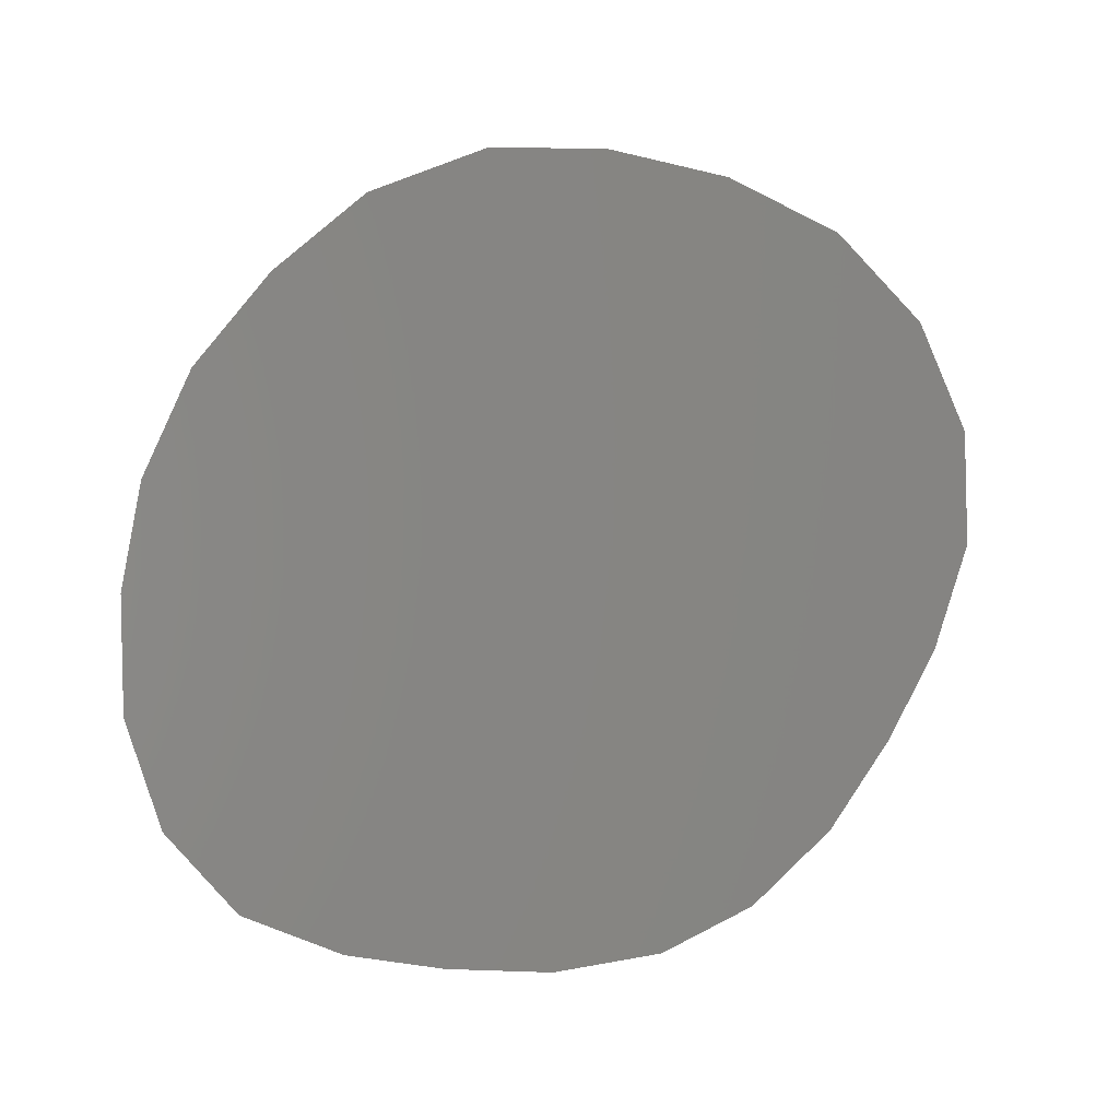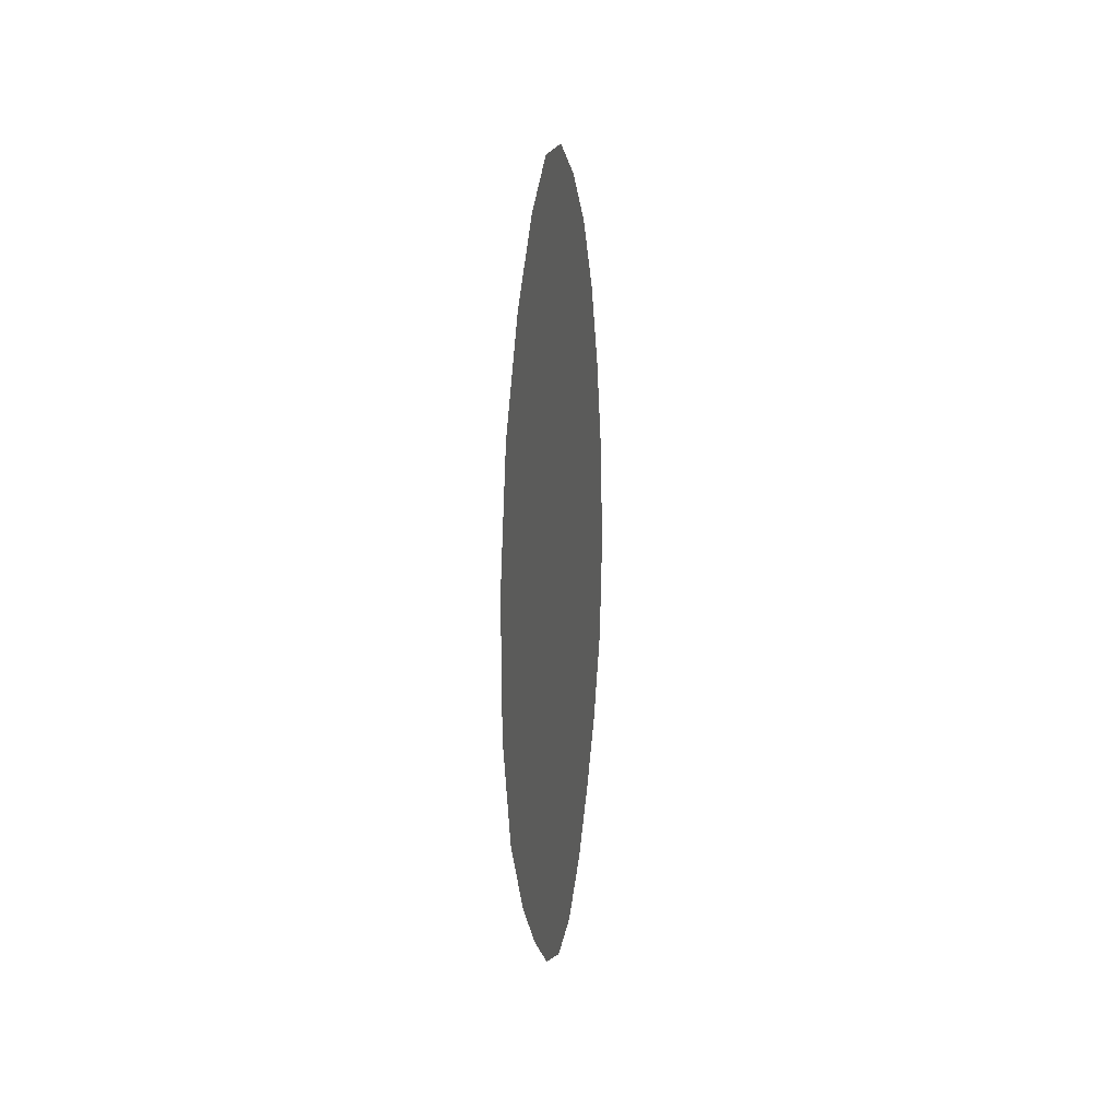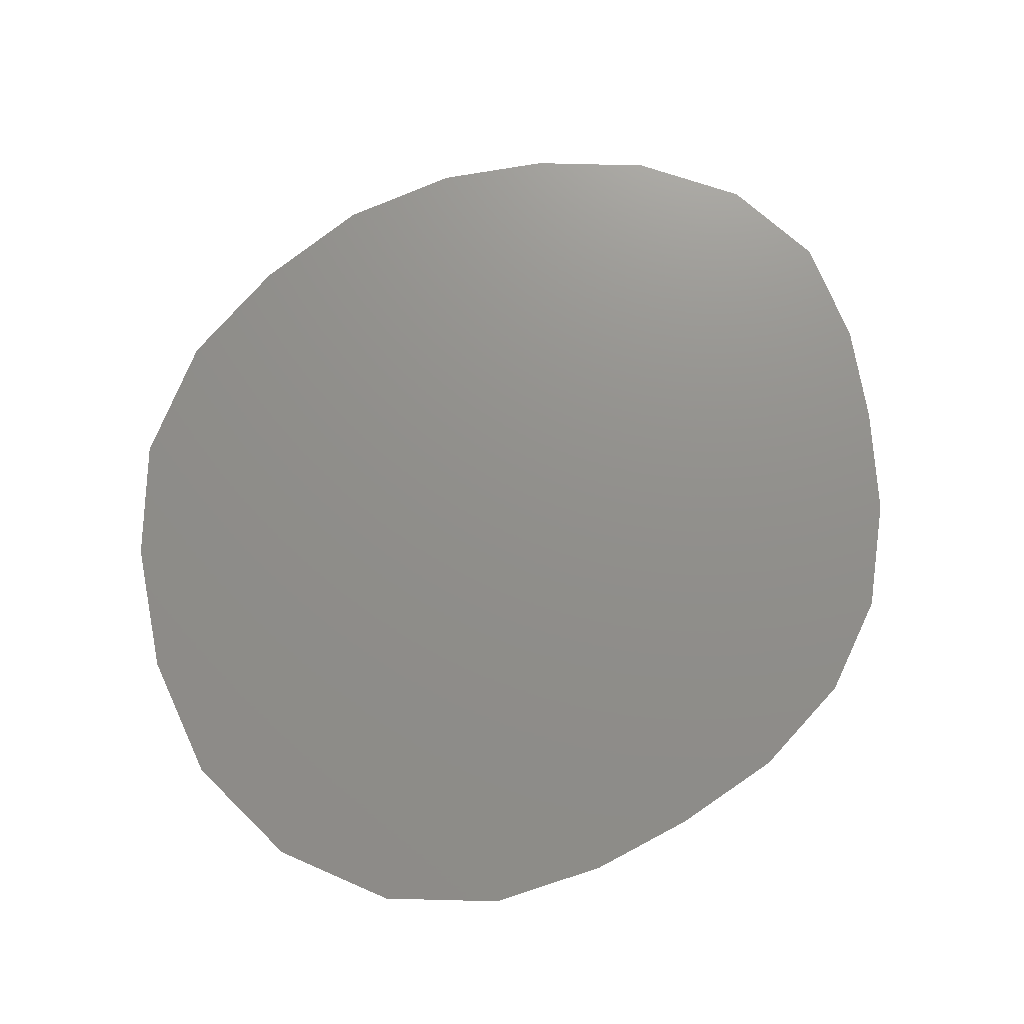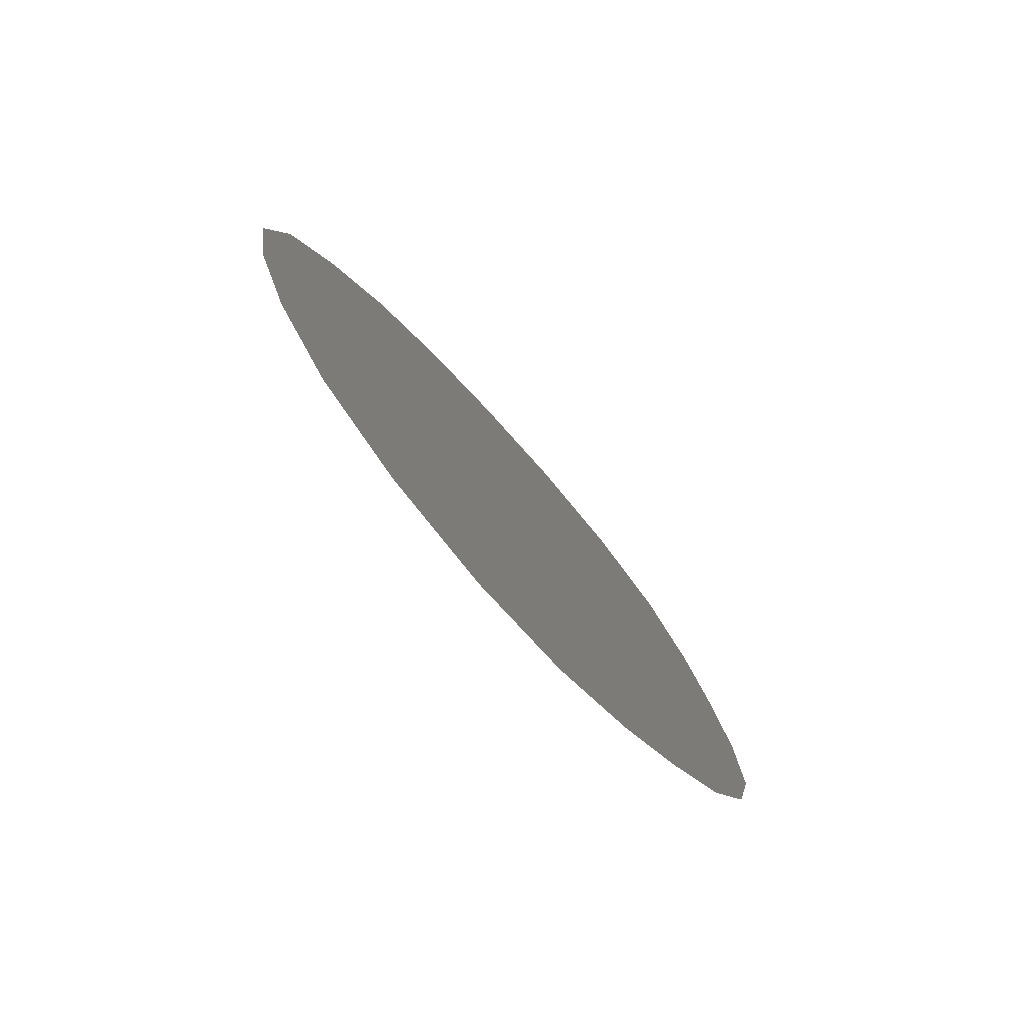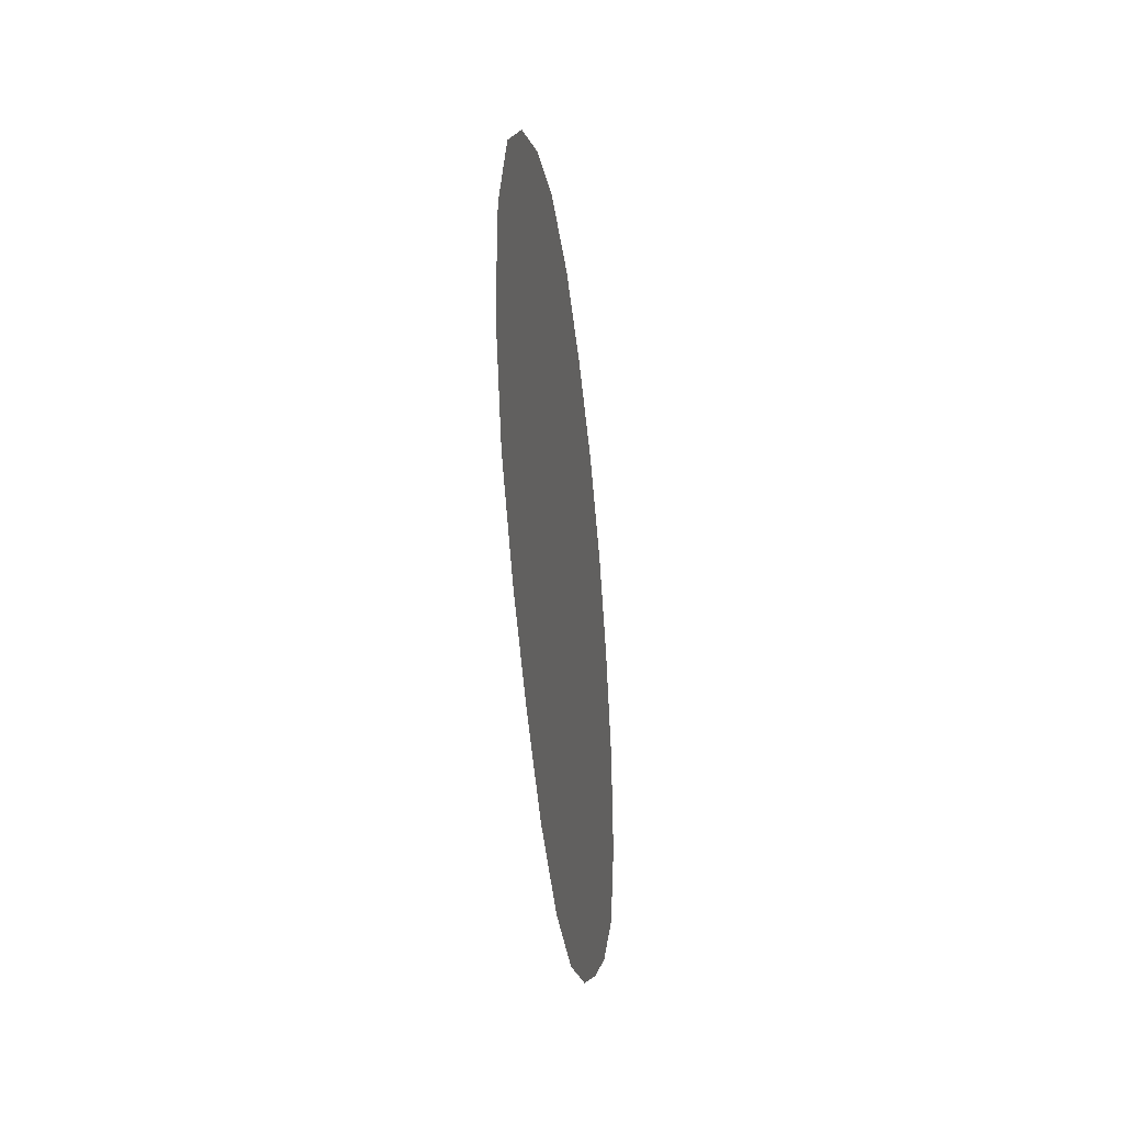
<metadata>
{"format":"stl","ext":"stl","renderer":"f3d","projection":"perspective","resolution":1024,"background":"white","views":[{"elev":-2.8,"azim":88.1,"up":"+Y"},{"elev":37.1,"azim":-165.2,"up":"+Y"},{"elev":-7.8,"azim":-93.2,"up":"+Z"},{"elev":-62.5,"azim":-143.4,"up":"+Z"},{"elev":-9.6,"azim":-164.1,"up":"+Y"}]}
</metadata>
<code>
# stl→obj: 54 verts, 83 faces
v -1.14 0.3072 -0.03122
v -1.132 0.3032 0.01693
v -1.132 0.3466 0.003334
v -1.138 0.353 -0.03006
v -1.14 0.2647 -0.01757
v -1.132 0.3966 -0.01123
v -1.089 0.2382 0.3007
v -1.094 0.2464 0.265
v -1.094 0.1948 0.2863
v -1.086 0.2852 0.3018
v -1.126 0.3808 0.0342
v -1.125 0.4312 0.02278
v -1.133 0.1623 0.05773
v -1.126 0.1928 0.09312
v -1.132 0.2133 0.04945
v -1.128 0.1444 0.0944
v -1.137 0.1921 0.02585
v -1.12 0.1705 0.1352
v -1.121 0.138 0.1376
v -1.095 0.2984 0.2468
v -1.085 0.3282 0.2944
v -1.092 0.3537 0.2452
v -1.118 0.4123 0.07289
v -1.116 0.4518 0.06789
v -1.108 0.461 0.1172
v -1.111 0.3901 0.1185
v -1.103 0.4158 0.1628
v -1.1 0.4592 0.1638
v -1.101 0.2087 0.2374
v -1.1 0.1628 0.2579
v -1.089 0.4084 0.2462
v -1.094 0.44 0.21
v -1.097 0.3849 0.2049
v -1.107 0.177 0.2086
v -1.139 0.2285 0.001379
v -1.132 0.2594 0.03436
v -1.086 0.3709 0.2758
v -1.124 0.3023 0.07111
v -1.127 0.3385 0.04056
v -1.124 0.2446 0.08488
v -1.12 0.3594 0.0763
v -1.114 0.3331 0.1193
v -1.116 0.2784 0.1246
v -1.102 0.2538 0.2183
v -1.1 0.3324 0.2036
v -1.106 0.3605 0.162
v -1.108 0.309 0.1634
v -1.103 0.2907 0.2005
v -1.108 0.2179 0.1899
v -1.117 0.2216 0.1381
v -1.109 0.2616 0.1719
v -1.113 0.1855 0.1697
v -1.107 0.1467 0.2183
v -1.114 0.1404 0.1796
f 1 2 3
f 1 3 4
f 1 5 2
f 4 3 6
f 7 8 9
f 7 10 8
f 6 3 11
f 6 11 12
f 13 14 15
f 13 16 14
f 13 15 17
f 16 18 14
f 16 19 18
f 10 20 8
f 10 21 20
f 21 22 20
f 12 11 23
f 12 23 24
f 25 23 26
f 25 26 27
f 25 27 28
f 9 8 29
f 9 29 30
f 31 32 33
f 31 33 22
f 32 28 27
f 32 27 33
f 30 29 34
f 35 36 5
f 35 17 15
f 35 15 36
f 5 36 2
f 37 31 22
f 37 22 21
f 2 38 39
f 2 39 3
f 2 36 38
f 36 15 40
f 36 40 38
f 38 41 39
f 38 42 41
f 38 43 42
f 38 40 43
f 8 44 29
f 45 46 47
f 45 47 48
f 45 33 46
f 45 22 33
f 29 49 34
f 29 44 49
f 3 39 11
f 15 14 40
f 33 27 46
f 11 39 41
f 11 41 23
f 23 41 26
f 40 14 50
f 40 50 43
f 47 42 43
f 47 46 42
f 47 51 48
f 47 43 51
f 46 27 26
f 46 26 42
f 52 50 18
f 52 34 49
f 52 49 50
f 50 14 18
f 50 51 43
f 50 49 51
f 49 44 51
f 51 44 48
f 42 26 41
f 20 44 8
f 20 48 44
f 20 45 48
f 20 22 45
f 53 30 34
f 53 34 54
f 54 52 18
f 54 34 52
f 54 18 19
f 24 23 25

</code>
